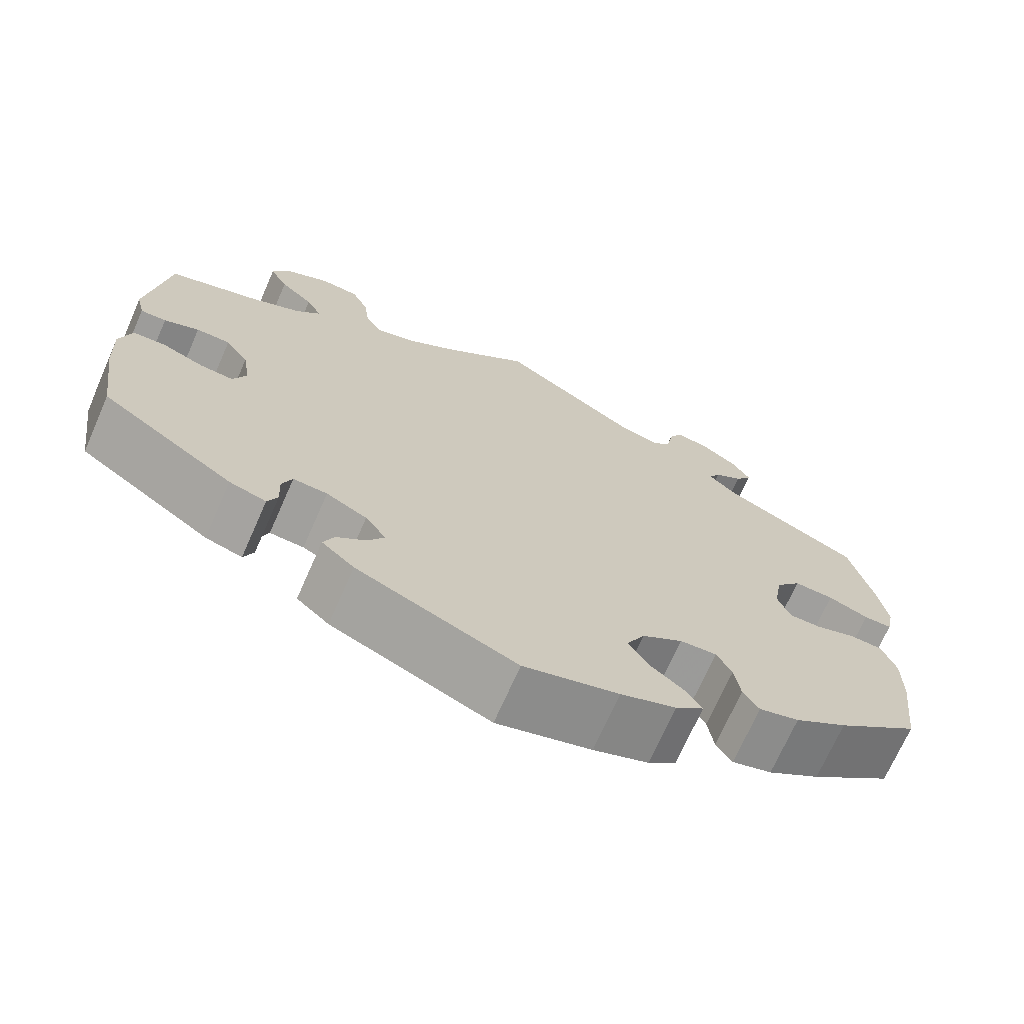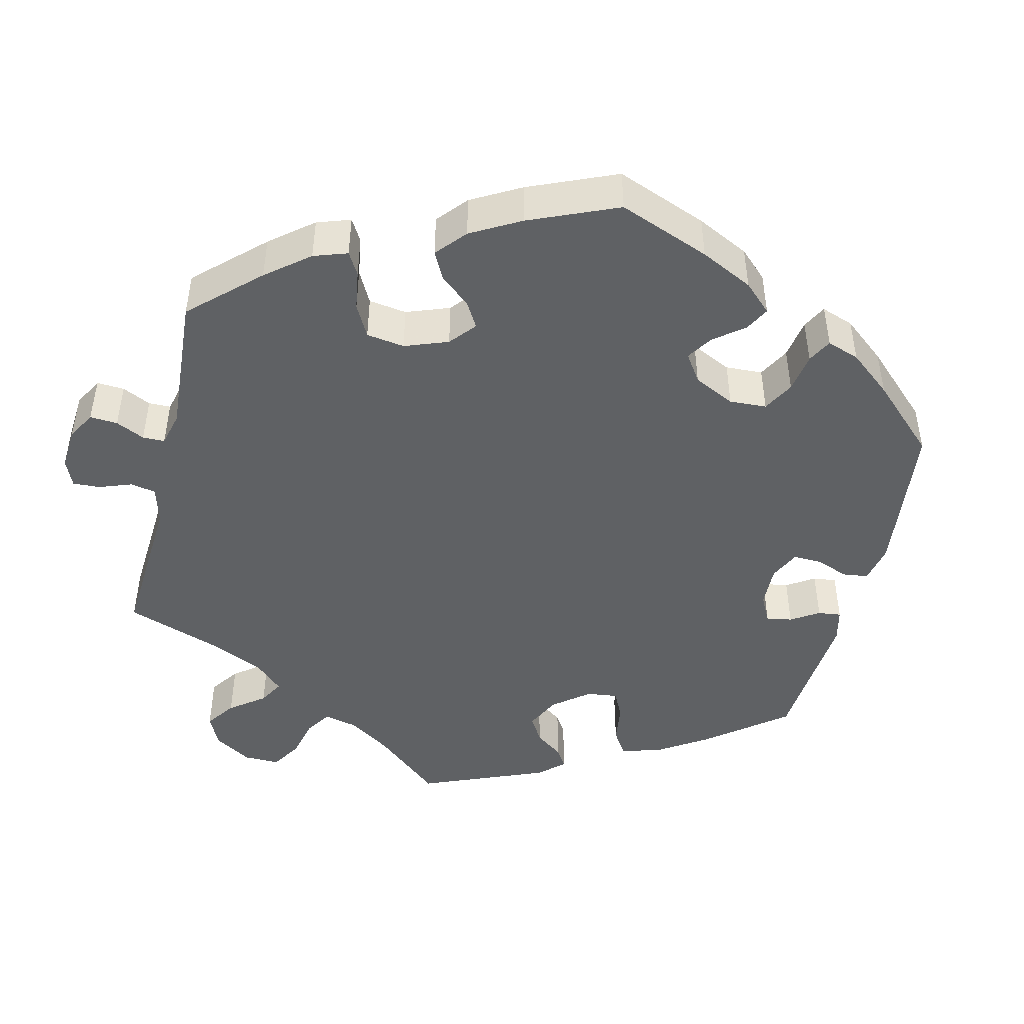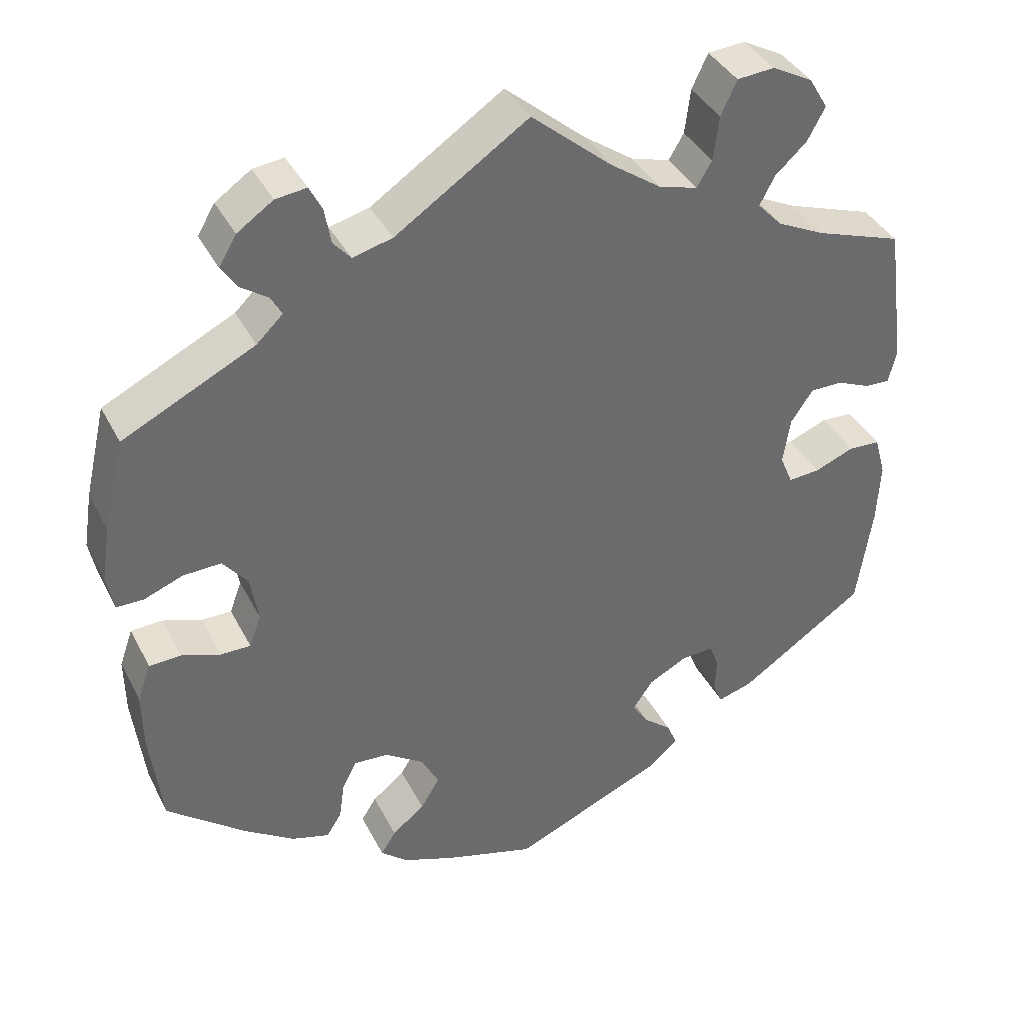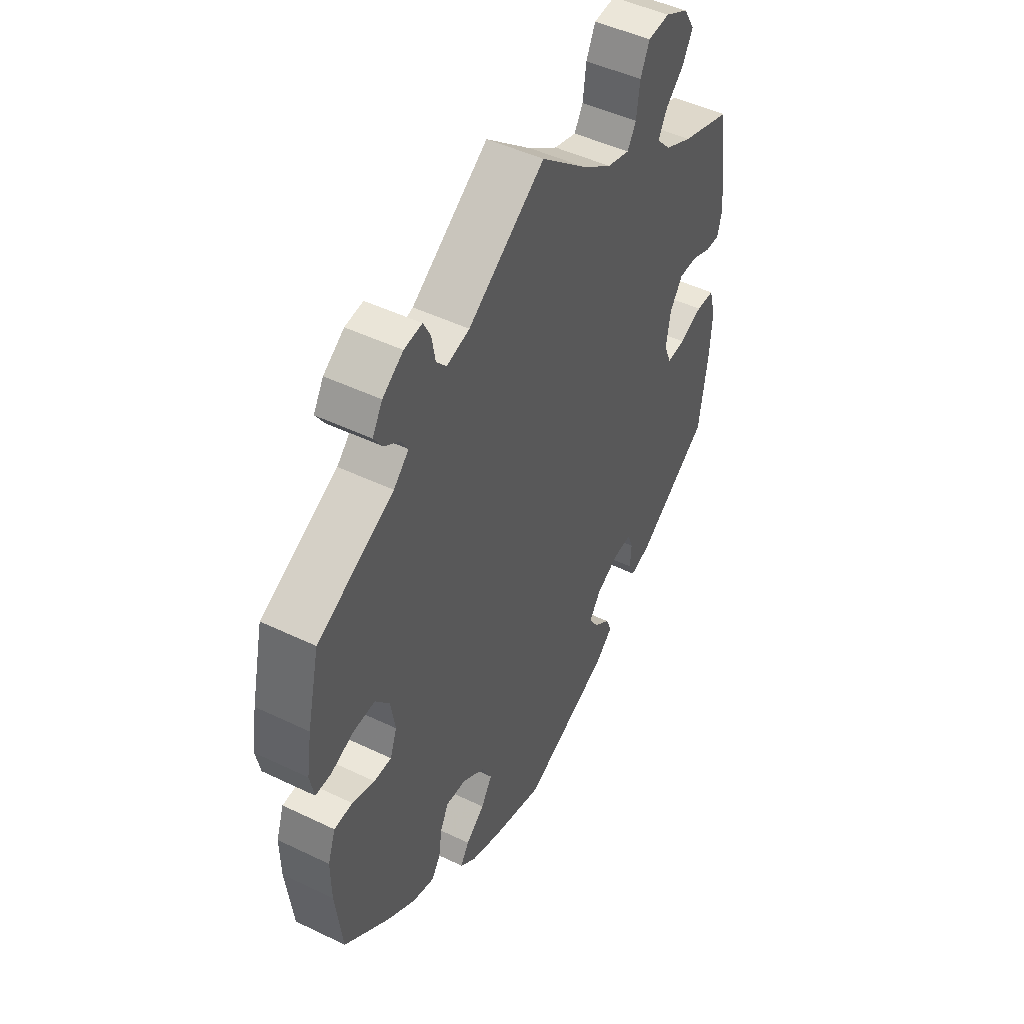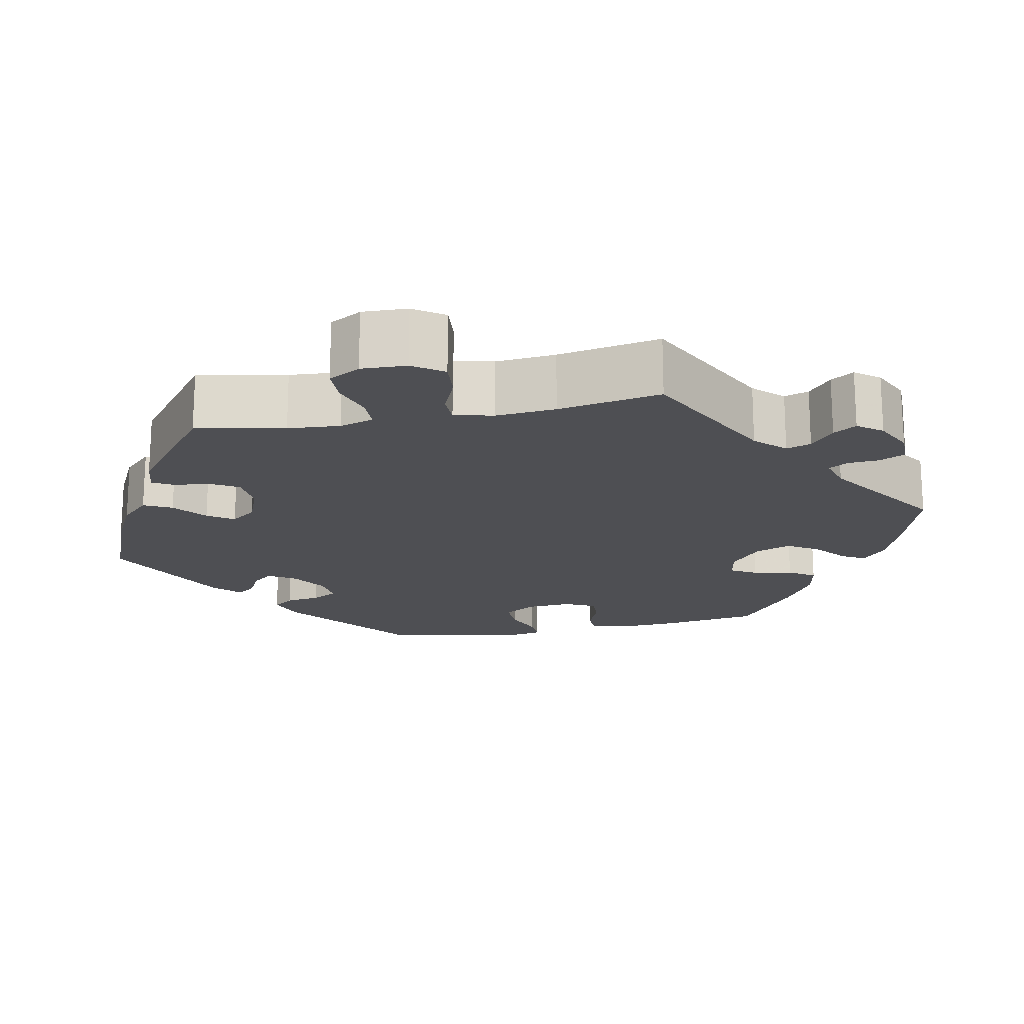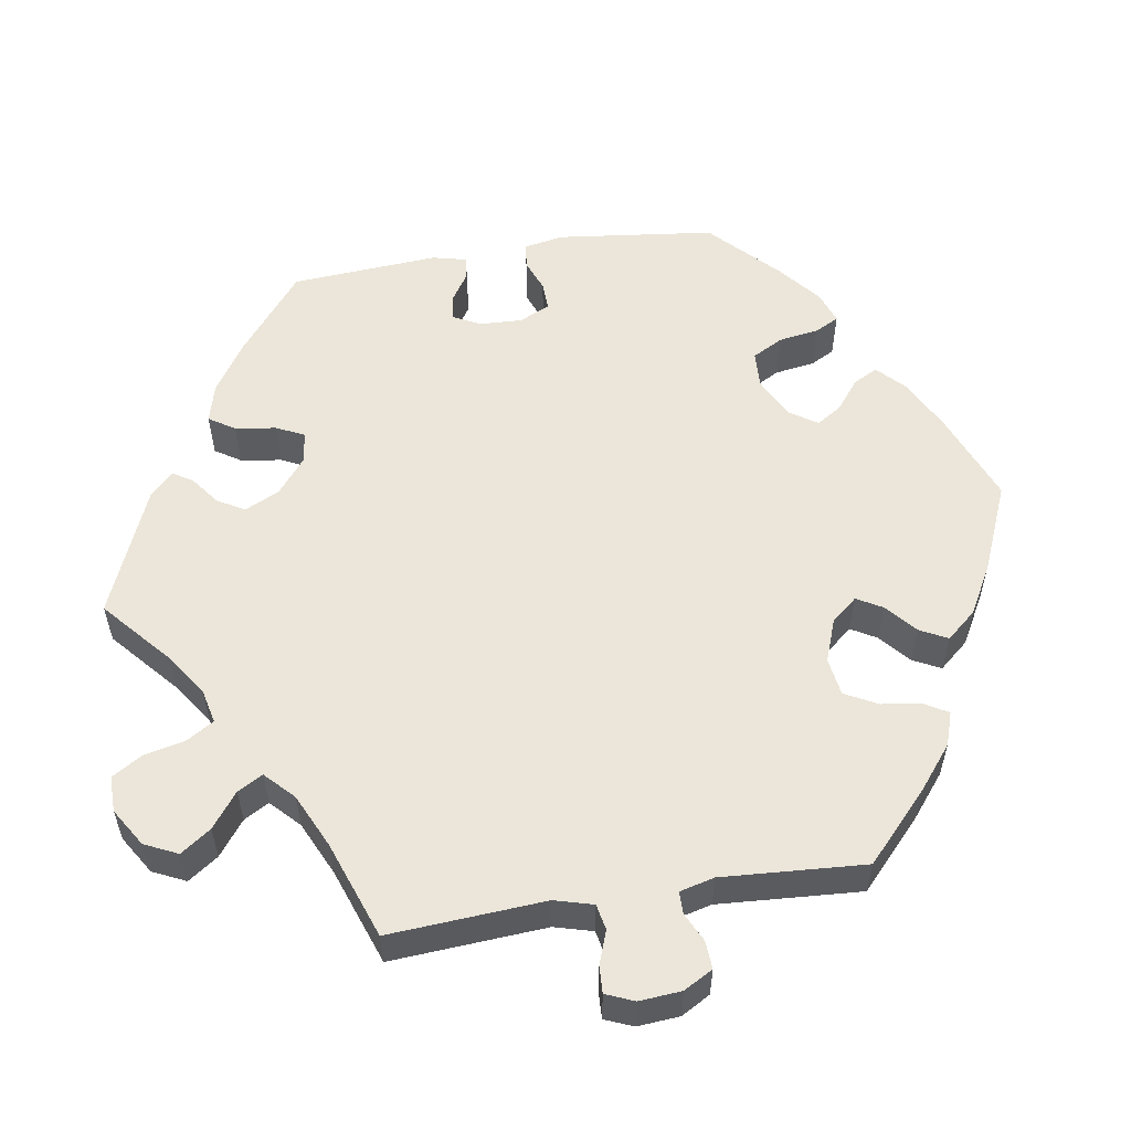
<metadata>
{"format":"obj","ext":"obj","renderer":"f3d","projection":"perspective","resolution":1024,"background":"white","views":[{"elev":-70.8,"azim":-23.8,"up":"+Z"},{"elev":-45.8,"azim":106.5,"up":"+Y"},{"elev":38.5,"azim":155.2,"up":"+Z"},{"elev":47.8,"azim":118.4,"up":"+Z"},{"elev":-18.1,"azim":-18.5,"up":"+Y"},{"elev":55.5,"azim":20.9,"up":"+Y"}]}
</metadata>
<code>
v -0.19 0.07 -0.496
v -0.229 0.07 -0.462
v -0.216 0.07 -0.431
v -0.181 0.07 -0.403
v -0.161 0.07 -0.371
v -0.186 0.07 -0.335
v -0.235 0.07 -0.309
v -0.276 0.07 -0.307
v -0.288 0.07 -0.339
v -0.286 0.07 -0.382
v -0.298 0.07 -0.41
v -0.342 0.07 -0.397
v -0.501 0.07 -0.289
v -0.52 0.07 -0.158
v -0.524 0.07 -0.08
v -0.51 0.07 -0.029
v -0.47 0.07 -0.027
v -0.42 0.07 -0.047
v -0.38 0.07 -0.05
v -0.364 0.07 -0.012
v -0.373 0.07 0.047
v -0.401 0.07 0.088
v -0.442 0.07 0.088
v -0.484 0.07 0.07
v -0.515 0.07 0.069
v -0.525 0.07 0.111
v -0.501 0.07 0.289
v -0.392 0.07 0.326
v -0.332 0.07 0.355
v -0.301 0.07 0.388
v -0.32 0.07 0.424
v -0.36 0.07 0.461
v -0.382 0.07 0.502
v -0.358 0.07 0.542
v -0.307 0.07 0.569
v -0.26 0.07 0.565
v -0.24 0.07 0.522
v -0.233 0.07 0.466
v -0.214 0.07 0.434
v -0.165 0.07 0.448
v -0.102 0.07 0.492
v 0 0.07 0.578
v 0.167 0.07 0.466
v 0.217 0.07 0.453
v 0.239 0.07 0.478
v 0.247 0.07 0.523
v 0.263 0.07 0.554
v 0.302 0.07 0.549
v 0.347 0.07 0.518
v 0.369 0.07 0.481
v 0.349 0.07 0.451
v 0.315 0.07 0.428
v 0.301 0.07 0.403
v 0.334 0.07 0.371
v 0.5 0.07 0.289
v 0.527 0.07 0.173
v 0.538 0.07 0.103
v 0.529 0.07 0.058
v 0.495 0.07 0.058
v 0.446 0.07 0.077
v 0.398 0.07 0.079
v 0.367 0.07 0.04
v 0.357 0.07 -0.019
v 0.372 0.07 -0.06
v 0.41 0.07 -0.06
v 0.459 0.07 -0.043
v 0.499 0.07 -0.045
v 0.516 0.07 -0.093
v 0.515 0.07 -0.166
v 0.5 0.07 -0.289
v 0.401 0.07 -0.368
v 0.338 0.07 -0.41
v 0.29 0.07 -0.424
v 0.271 0.07 -0.394
v 0.264 0.07 -0.345
v 0.246 0.07 -0.31
v 0.202 0.07 -0.313
v 0.153 0.07 -0.346
v 0.131 0.07 -0.389
v 0.155 0.07 -0.428
v 0.196 0.07 -0.461
v 0.215 0.07 -0.491
v 0.181 0.07 -0.52
v 0.115 0.07 -0.545
v 0.001 0.07 -0.578
v -0.19 0 -0.496
v -0.229 0 -0.462
v -0.216 0 -0.431
v -0.181 0 -0.403
v -0.161 0 -0.371
v -0.186 0 -0.335
v -0.235 0 -0.309
v -0.276 0 -0.307
v -0.288 0 -0.339
v -0.286 0 -0.382
v -0.298 0 -0.41
v -0.342 0 -0.397
v -0.501 0 -0.289
v -0.52 0 -0.158
v -0.524 0 -0.08
v -0.51 0 -0.029
v -0.47 0 -0.027
v -0.42 0 -0.047
v -0.38 0 -0.05
v -0.364 0 -0.012
v -0.373 0 0.047
v -0.401 0 0.088
v -0.442 0 0.088
v -0.484 0 0.07
v -0.515 0 0.069
v -0.525 0 0.111
v -0.501 0 0.289
v -0.392 0 0.326
v -0.332 0 0.355
v -0.301 0 0.388
v -0.32 0 0.424
v -0.36 0 0.461
v -0.382 0 0.502
v -0.358 0 0.542
v -0.307 0 0.569
v -0.26 0 0.565
v -0.24 0 0.522
v -0.233 0 0.466
v -0.214 0 0.434
v -0.165 0 0.448
v -0.102 0 0.492
v 0 0 0.578
v 0.167 0 0.466
v 0.217 0 0.453
v 0.239 0 0.478
v 0.247 0 0.523
v 0.263 0 0.554
v 0.302 0 0.549
v 0.347 0 0.518
v 0.369 0 0.481
v 0.349 0 0.451
v 0.315 0 0.428
v 0.301 0 0.403
v 0.334 0 0.371
v 0.5 0 0.289
v 0.527 0 0.173
v 0.538 0 0.103
v 0.529 0 0.058
v 0.495 0 0.058
v 0.446 0 0.077
v 0.398 0 0.079
v 0.367 0 0.04
v 0.357 0 -0.019
v 0.372 0 -0.06
v 0.41 0 -0.06
v 0.459 0 -0.043
v 0.499 0 -0.045
v 0.516 0 -0.093
v 0.515 0 -0.166
v 0.5 0 -0.289
v 0.401 0 -0.368
v 0.338 0 -0.41
v 0.29 0 -0.424
v 0.271 0 -0.394
v 0.264 0 -0.345
v 0.246 0 -0.31
v 0.202 0 -0.313
v 0.153 0 -0.346
v 0.131 0 -0.389
v 0.155 0 -0.428
v 0.196 0 -0.461
v 0.215 0 -0.491
v 0.181 0 -0.52
v 0.115 0 -0.545
v 0.001 0 -0.578
f 80 81 82 83
f 79 80 83 84
f 72 73 74 75
f 72 75 76
f 71 72 76
f 70 71 76
f 69 70 76 77
f 65 66 67 68
f 64 65 68 69
f 57 58 59 60
f 57 60 61
f 54 55 56 57
f 53 54 57 61
f 49 50 51 52
f 49 52 53
f 48 49 53
f 45 46 47 48
f 44 45 48 53
f 43 44 53 61
f 41 42 43 61
f 35 36 37 38
f 35 38 39
f 34 35 39
f 31 32 33 34
f 30 31 34 39
f 29 30 39 40
f 25 26 27 28
f 23 24 25 28
f 22 23 28 29
f 21 22 29 40
f 15 16 17 18
f 15 18 19
f 14 15 19
f 13 14 19
f 12 13 19
f 9 10 11 12
f 8 9 12 19
f 7 8 19 20
f 1 2 3 4
f 1 4 5
f 79 84 85 1
f 64 69 77
f 63 64 77 78
f 62 63 78
f 40 41 61 62
f 40 62 78
f 6 7 20 21
f 5 6 21 40
f 78 79 1 5
f 5 40 78
f 168 167 166 165
f 169 168 165 164
f 160 159 158 157
f 161 160 157
f 161 157 156
f 161 156 155
f 162 161 155 154
f 153 152 151 150
f 154 153 150 149
f 145 144 143 142
f 146 145 142
f 142 141 140 139
f 146 142 139 138
f 137 136 135 134
f 138 137 134
f 138 134 133
f 133 132 131 130
f 138 133 130 129
f 146 138 129 128
f 146 128 127 126
f 123 122 121 120
f 124 123 120
f 124 120 119
f 119 118 117 116
f 124 119 116 115
f 125 124 115 114
f 113 112 111 110
f 113 110 109 108
f 114 113 108 107
f 125 114 107 106
f 103 102 101 100
f 104 103 100
f 104 100 99
f 104 99 98
f 104 98 97
f 97 96 95 94
f 104 97 94 93
f 105 104 93 92
f 89 88 87 86
f 90 89 86
f 86 170 169 164
f 162 154 149
f 163 162 149 148
f 163 148 147
f 147 146 126 125
f 163 147 125
f 106 105 92 91
f 125 106 91 90
f 90 86 164 163
f 163 125 90
f 1 86 87 2
f 2 87 88 3
f 3 88 89 4
f 4 89 90 5
f 5 90 91 6
f 6 91 92 7
f 7 92 93 8
f 8 93 94 9
f 9 94 95 10
f 10 95 96 11
f 11 96 97 12
f 12 97 98 13
f 13 98 99 14
f 14 99 100 15
f 15 100 101 16
f 16 101 102 17
f 17 102 103 18
f 18 103 104 19
f 19 104 105 20
f 20 105 106 21
f 21 106 107 22
f 22 107 108 23
f 23 108 109 24
f 24 109 110 25
f 25 110 111 26
f 26 111 112 27
f 27 112 113 28
f 28 113 114 29
f 29 114 115 30
f 30 115 116 31
f 31 116 117 32
f 32 117 118 33
f 33 118 119 34
f 34 119 120 35
f 35 120 121 36
f 36 121 122 37
f 37 122 123 38
f 38 123 124 39
f 39 124 125 40
f 40 125 126 41
f 41 126 127 42
f 42 127 128 43
f 43 128 129 44
f 44 129 130 45
f 45 130 131 46
f 46 131 132 47
f 47 132 133 48
f 48 133 134 49
f 49 134 135 50
f 50 135 136 51
f 51 136 137 52
f 52 137 138 53
f 53 138 139 54
f 54 139 140 55
f 55 140 141 56
f 56 141 142 57
f 57 142 143 58
f 58 143 144 59
f 59 144 145 60
f 60 145 146 61
f 61 146 147 62
f 62 147 148 63
f 63 148 149 64
f 64 149 150 65
f 65 150 151 66
f 66 151 152 67
f 67 152 153 68
f 68 153 154 69
f 69 154 155 70
f 70 155 156 71
f 71 156 157 72
f 72 157 158 73
f 73 158 159 74
f 74 159 160 75
f 75 160 161 76
f 76 161 162 77
f 77 162 163 78
f 78 163 164 79
f 79 164 165 80
f 80 165 166 81
f 81 166 167 82
f 82 167 168 83
f 83 168 169 84
f 84 169 170 85
f 85 170 86 1

</code>
